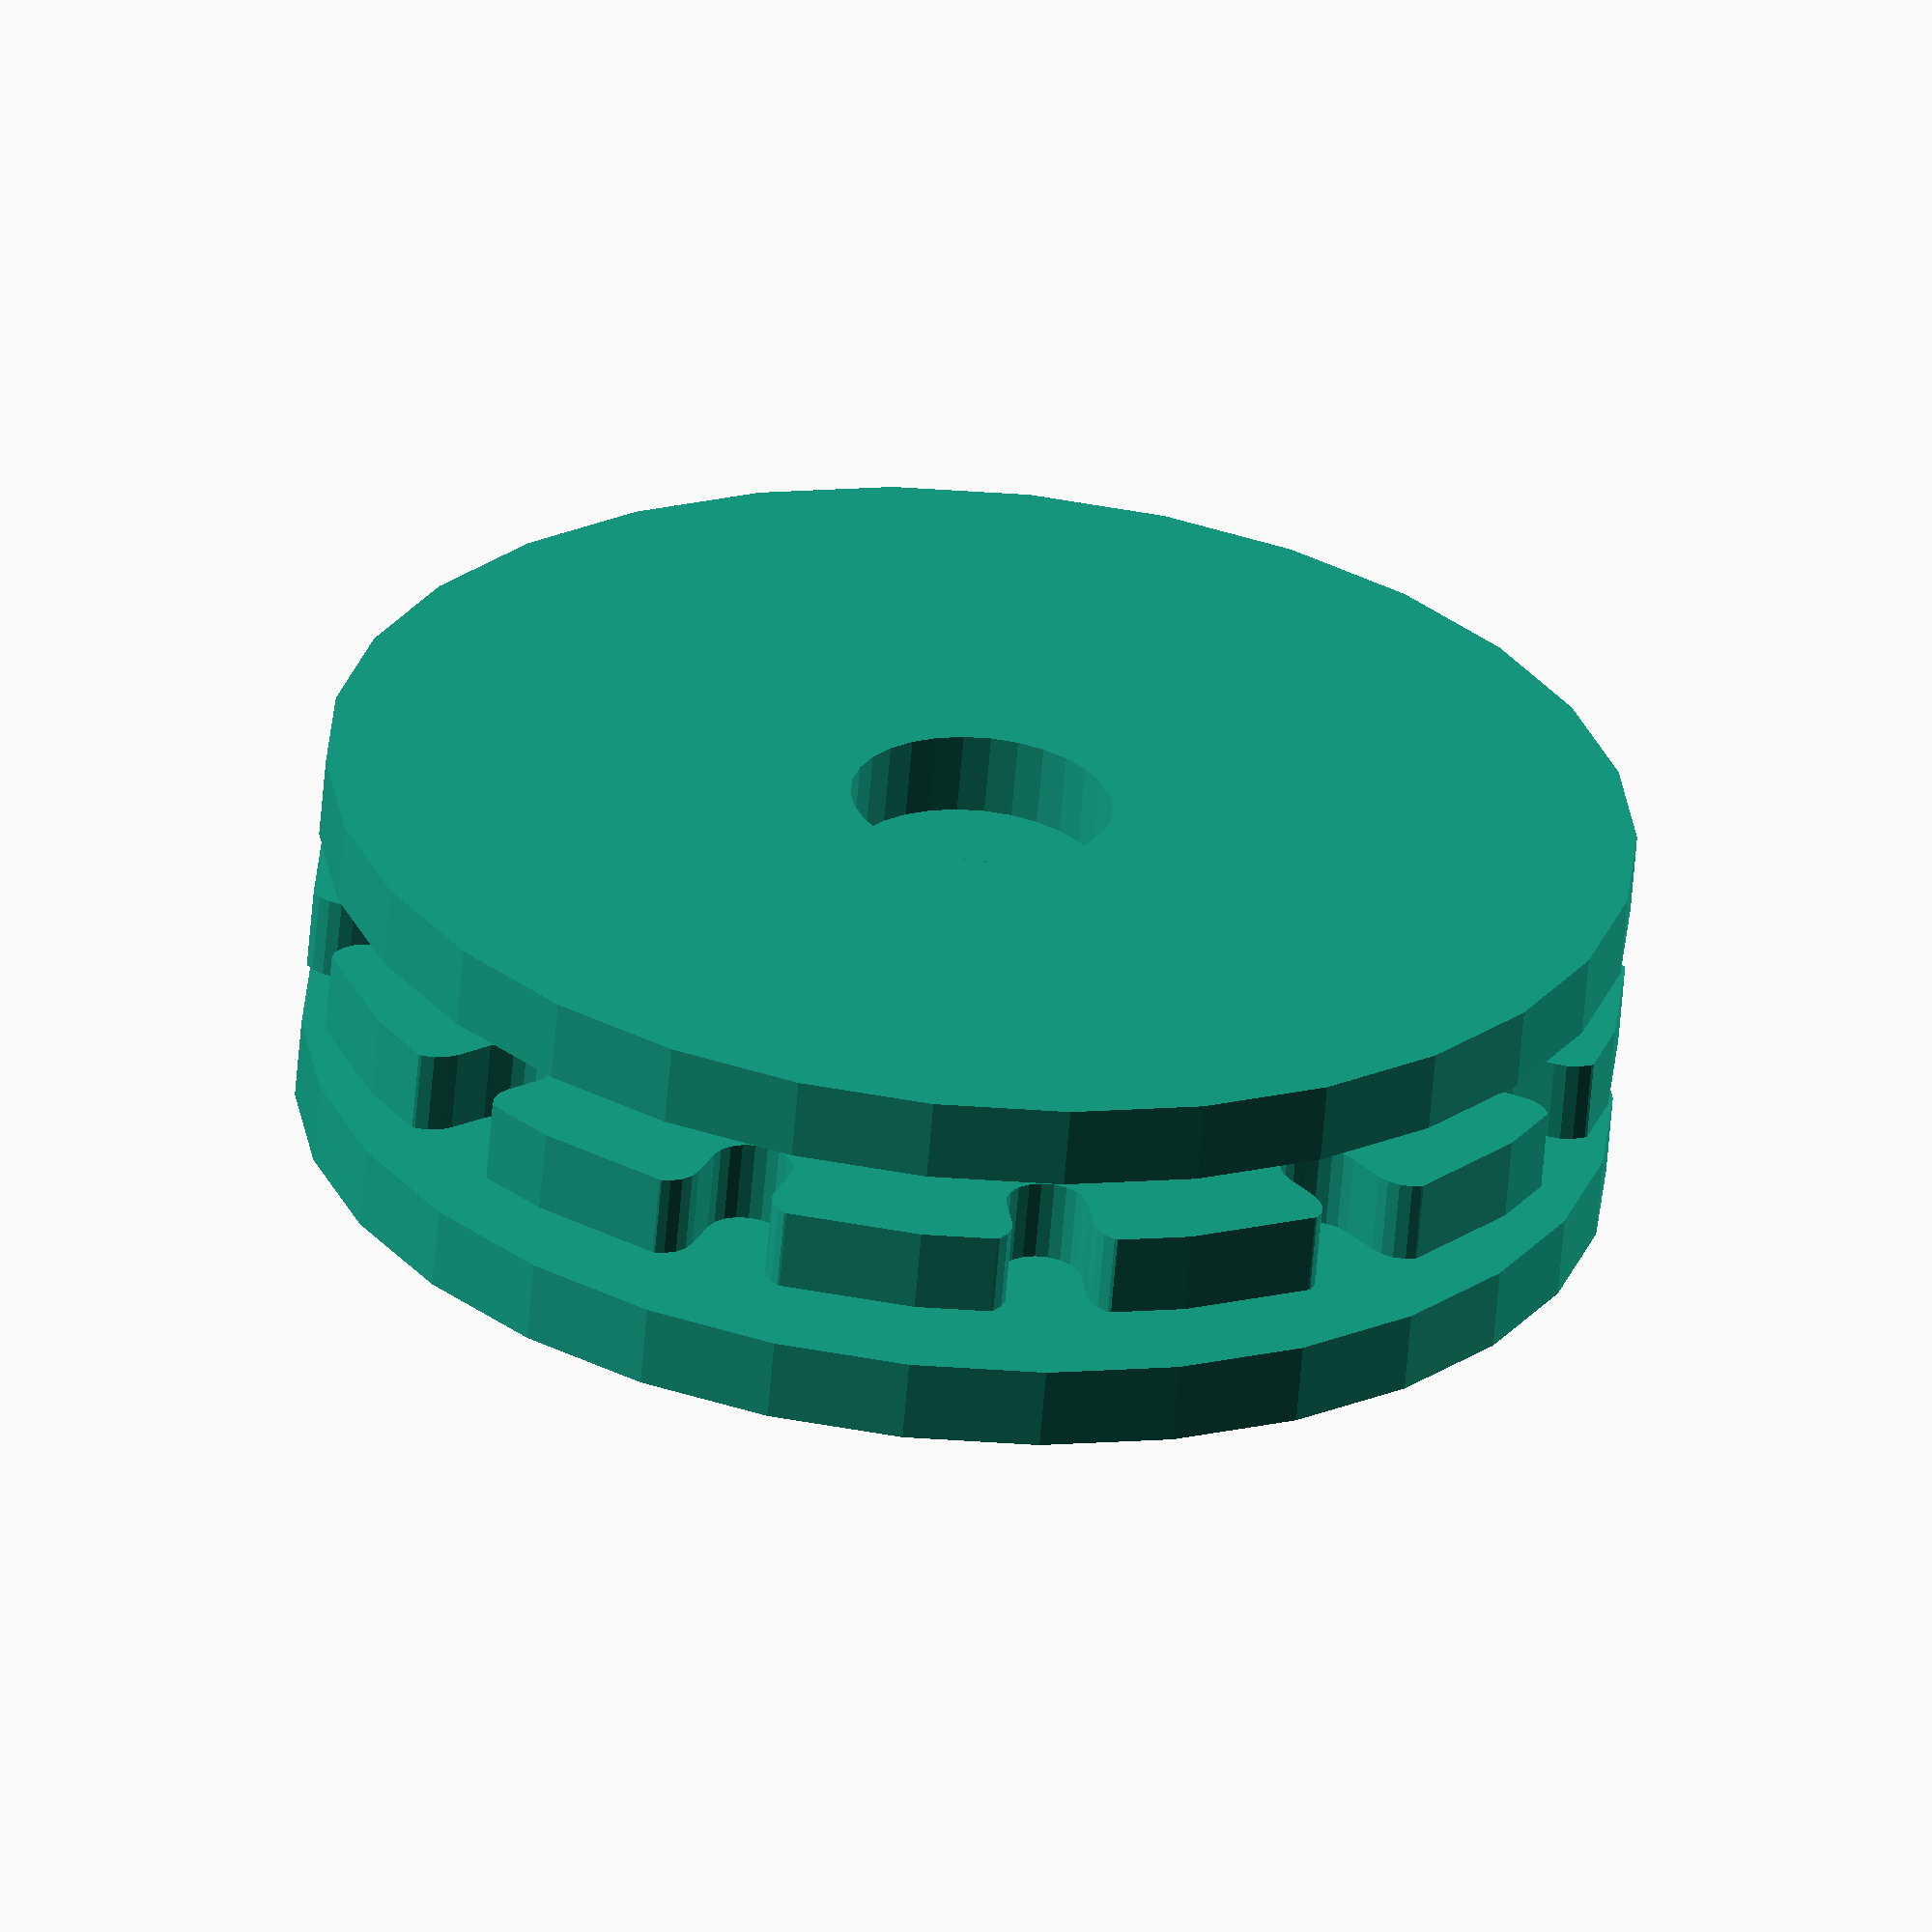
<openscad>
//when laser cutting, material thickness must be [bbsize] or greater.

gearr = 10; //Radius of Gear (mm)
bbsize = 1.25; //Size of bb to be dispensed (mm)
skipint = 1; //Number of notches to skip each time.
axlew = 1; //Width of axle (mm)

module notch(r){
	rotate(r)
	translate([0,gearr-bbsize,0])
	scale([0.1,0.1,1])
		union(){
			union(){
				circle(bbsize*5);
				translate([-bbsize*5,0,0])square(bbsize*10);
			}
			difference(){
				translate([-bbsize*10,bbsize*5,0])square([bbsize*20,bbsize*5]);
				translate([bbsize*10,bbsize*5,0])circle(bbsize*5);
				translate([bbsize*-10,bbsize*5,0])circle(bbsize*5);

			}
		}
}

module notchring() {
	trueskip=skipint+1;
	gearc = (2*PI*gearr);
	gearint = 360/(gearc/bbsize);
	notchcount=round(((360-gearint)/(gearint*2))/trueskip);
	gearremain=360-(notchcount*gearint);
	geargap=gearremain/notchcount;
	for ( q = [0:gearint+geargap:360-geargap] ) {
		notch(q);
	}
}

module axle() {
	truaxle=axlew*2;
	scale(0.1,0.1,1)circle(truaxle*10);
}

module gear() {
	linear_extrude(bbsize)difference() {
		circle(gearr);
		notchring();
		axle(axlew);
	}
}
module gearwalls() {
	for (p = [bbsize+1,-bbsize-1]) {
		translate([0,0,p])linear_extrude(bbsize)difference() {
			circle(gearr);
			axle();
		}
	}
}

gear();
gearwalls();

</openscad>
<views>
elev=62.0 azim=22.2 roll=355.3 proj=o view=solid
</views>
